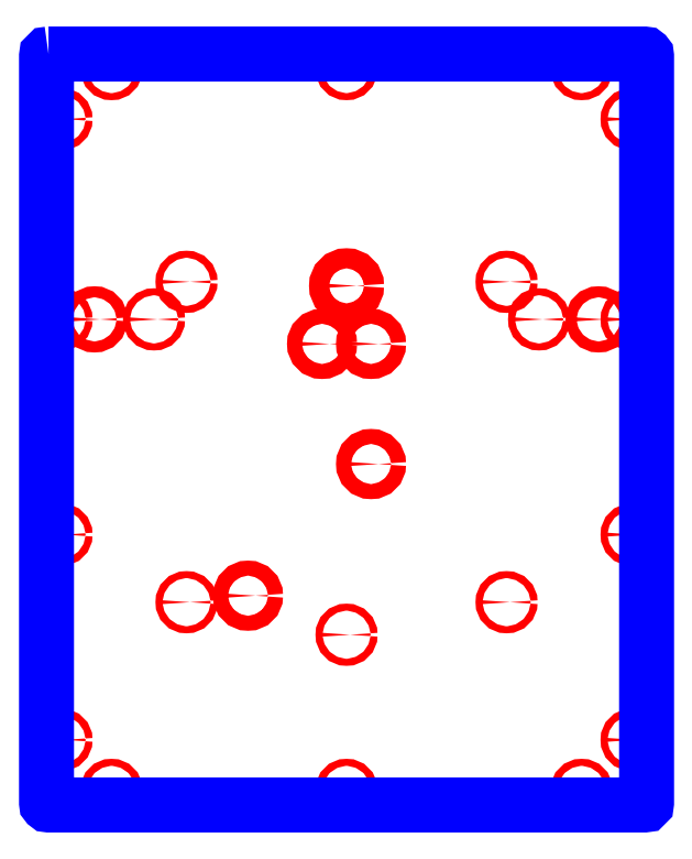
<metadata>
{"format":"dxf","ext":"dxf","renderer":"ezdxf+matplotlib","layout":"modelspace","background":"white","min_lineweight":24,"dpi":150}
</metadata>
<code>
0
SECTION
2
ENTITIES
0
CIRCLE
8
CUTOUTS
10
-98.5
20
-166
30
0
40
7.5
210
0
220
0
230
1
0
CIRCLE
8
CUTOUTS
10
-4.81e-14
20
143.5
30
0
40
10
210
0
220
0
230
1
0
CIRCLE
8
CUTOUTS
10
24.5
20
-34.5
30
0
40
7.5
210
0
220
0
230
1
0
CIRCLE
8
CUTOUTS
10
-252
20
110
30
0
40
5.5
210
0
220
0
230
1
0
CIRCLE
8
CUTOUTS
10
-24.5
20
85.5
30
0
40
7.5
210
0
220
0
230
1
0
CIRCLE
8
CUTOUTS
10
24.5
20
85.5
30
0
40
7.5
210
0
220
0
230
1
0
CIRCLE
8
CUTOUTS
10
252
20
110
30
0
40
5.5
210
0
220
0
230
1
0
CIRCLE
8
CUTOUTS
10
192.5
20
110
30
0
40
3.5
210
0
220
0
230
1
0
CIRCLE
8
CUTOUTS
10
160
20
-172.5
30
0
40
3.5
210
0
220
0
230
1
0
CIRCLE
8
CUTOUTS
10
160
20
147.5
30
0
40
3.5
210
0
220
0
230
1
0
CIRCLE
8
CUTOUTS
10
285
20
-105
30
0
40
3.5
210
0
220
0
230
1
0
CIRCLE
8
CUTOUTS
10
-285
20
-105
30
0
40
3.5
210
0
220
0
230
1
0
CIRCLE
8
CUTOUTS
10
-285
20
-310
30
0
40
3.5
210
0
220
0
230
1
0
CIRCLE
8
CUTOUTS
10
0
20
-360
30
0
40
3.5
210
0
220
0
230
1
0
CIRCLE
8
CUTOUTS
10
285
20
-310
30
0
40
3.5
210
0
220
0
230
1
0
CIRCLE
8
CUTOUTS
10
235
20
360
30
0
40
3.5
210
0
220
0
230
1
0
CIRCLE
8
CUTOUTS
10
-235
20
360
30
0
40
3.5
210
0
220
0
230
1
0
CIRCLE
8
CUTOUTS
10
-285
20
310
30
0
40
3.5
210
0
220
0
230
1
0
CIRCLE
8
CUTOUTS
10
0
20
360
30
0
40
3.5
210
0
220
0
230
1
0
CIRCLE
8
CUTOUTS
10
285
20
310
30
0
40
3.5
210
0
220
0
230
1
0
CIRCLE
8
CUTOUTS
10
235
20
-360
30
0
40
3.5
210
0
220
0
230
1
0
CIRCLE
8
CUTOUTS
10
-235
20
-360
30
0
40
3.5
210
0
220
0
230
1
0
CIRCLE
8
CUTOUTS
10
-285
20
110
30
0
40
3.5
210
0
220
0
230
1
0
CIRCLE
8
CUTOUTS
10
285
20
110
30
0
40
3.5
210
0
220
0
230
1
0
CIRCLE
8
CUTOUTS
10
-160
20
147.5
30
0
40
3.5
210
0
220
0
230
1
0
CIRCLE
8
CUTOUTS
10
-160
20
-172.5
30
0
40
3.5
210
0
220
0
230
1
0
CIRCLE
8
CUTOUTS
10
-192.5
20
110
30
0
40
3.5
210
0
220
0
230
1
0
CIRCLE
8
CUTOUTS
10
-3.66e-14
20
-205
30
0
40
3.5
210
0
220
0
230
1
0
LWPOLYLINE
8
PERIMETER
90
8
70
1
43
0
10
-298
20
375
42
0.4142
10
-300
20
373
10
-300
20
-373
42
0.4142
10
-298
20
-375
10
298
20
-375
42
0.4142
10
300
20
-373
10
300
20
373
42
0.4142
10
298
20
375
0
ENDSEC
0
EOF

</code>
